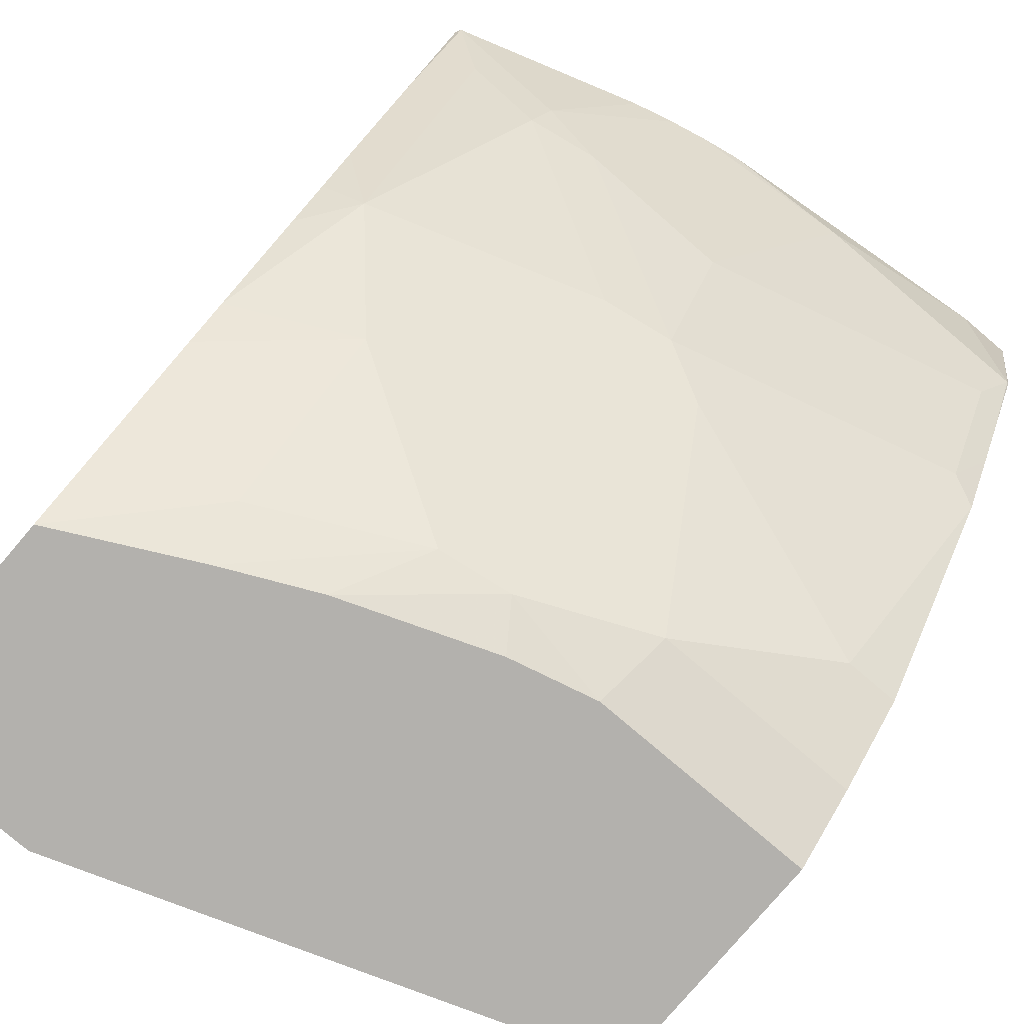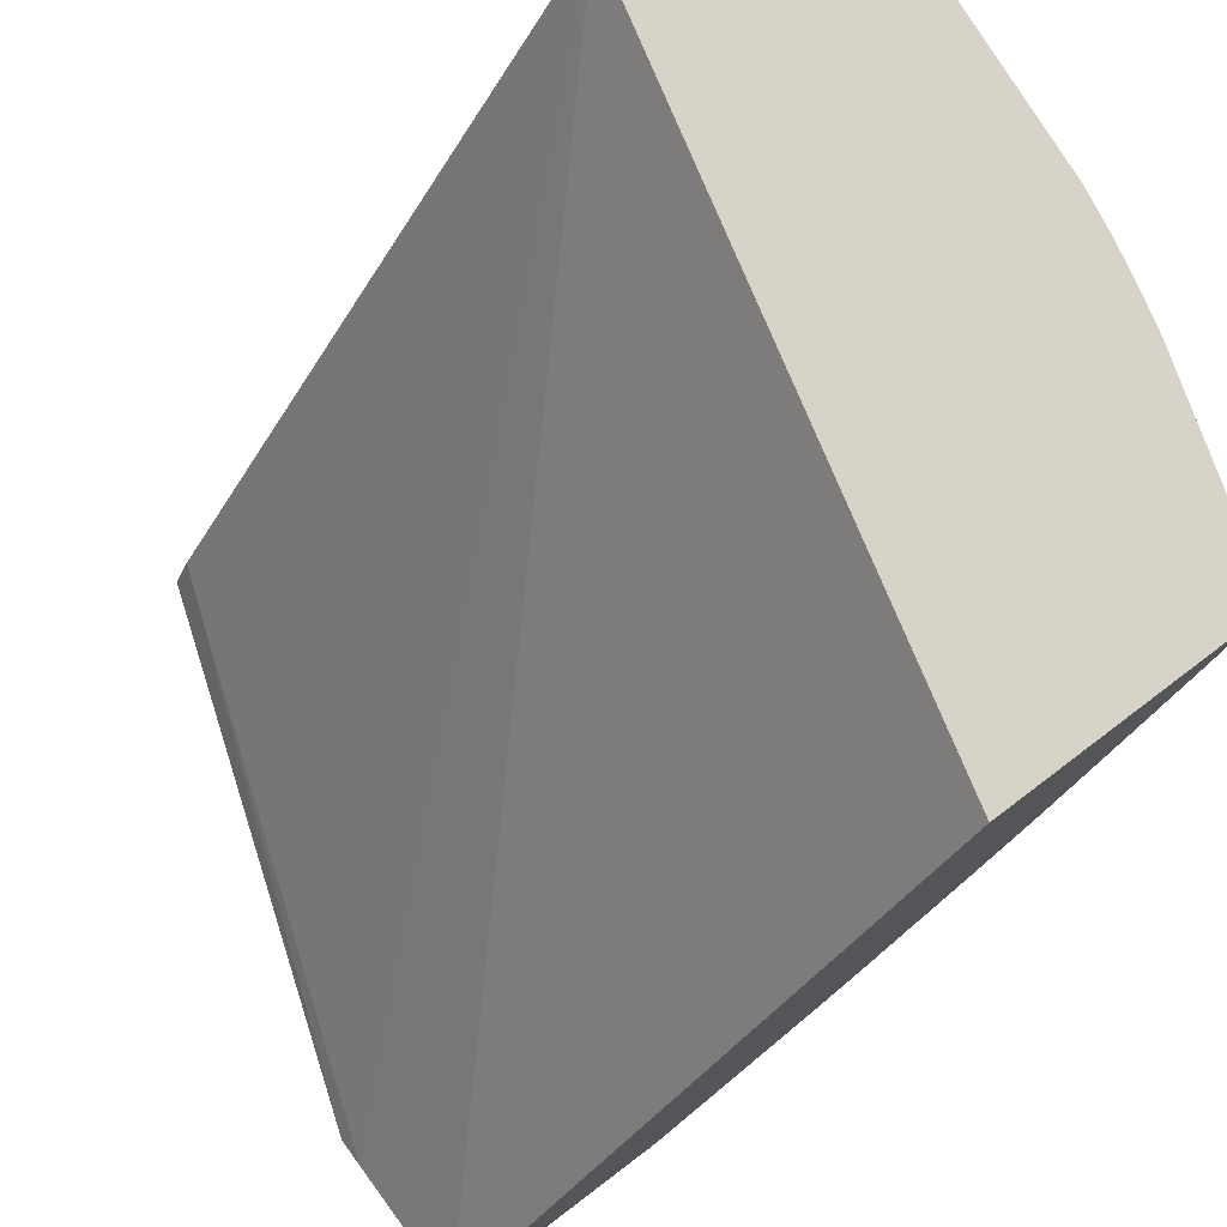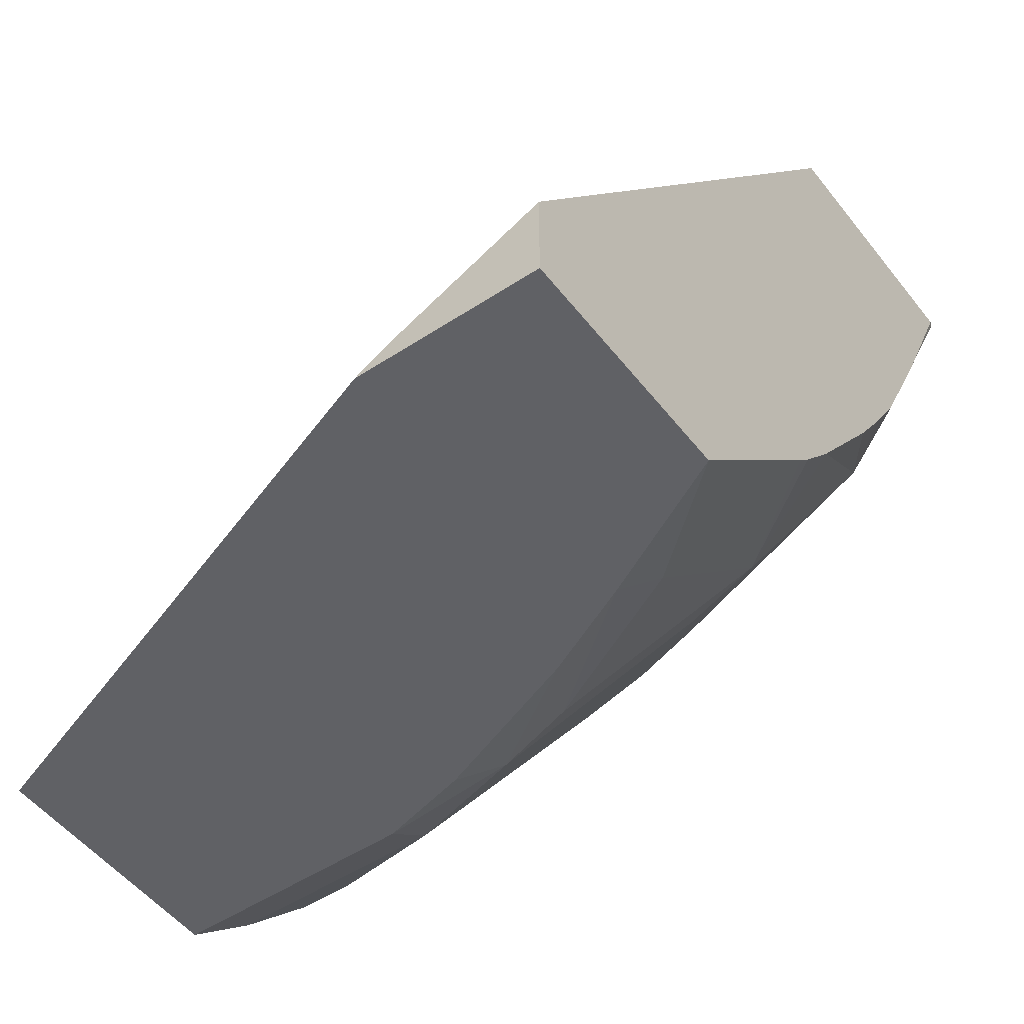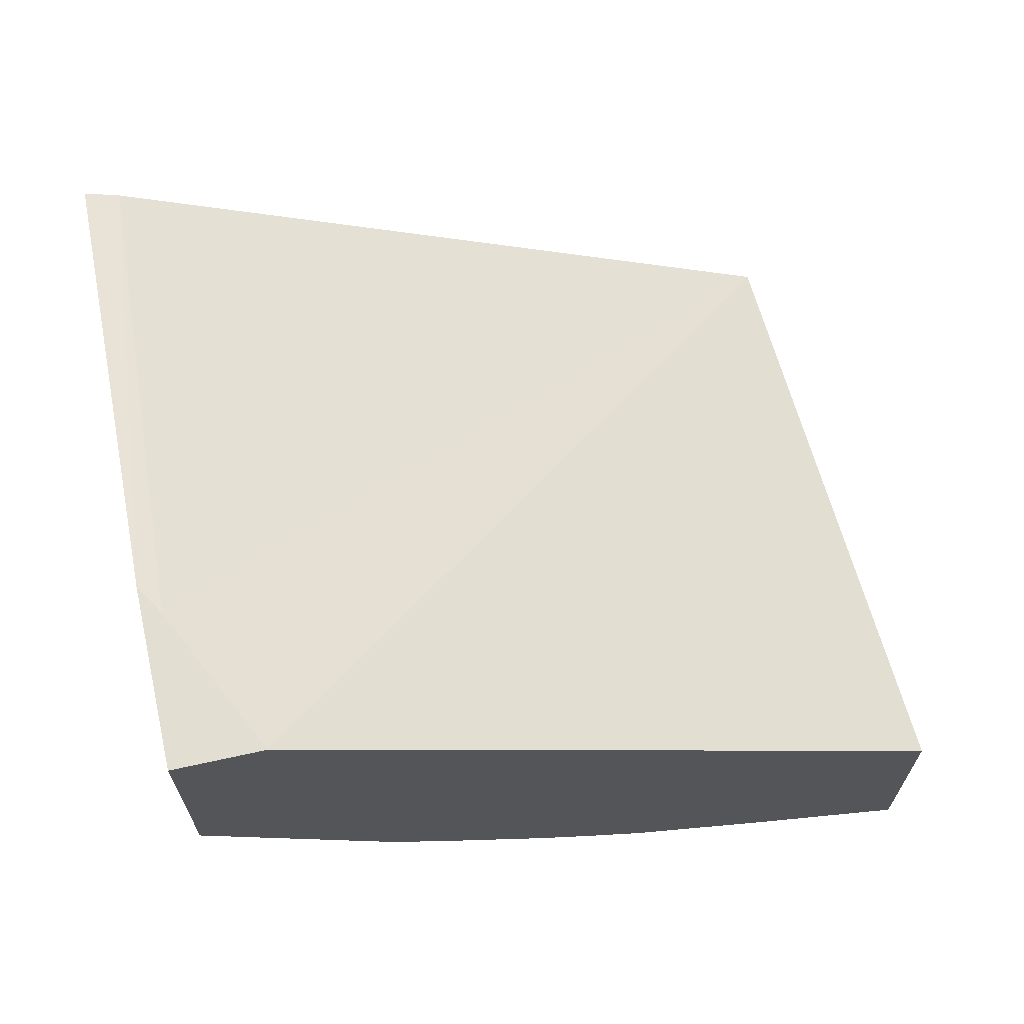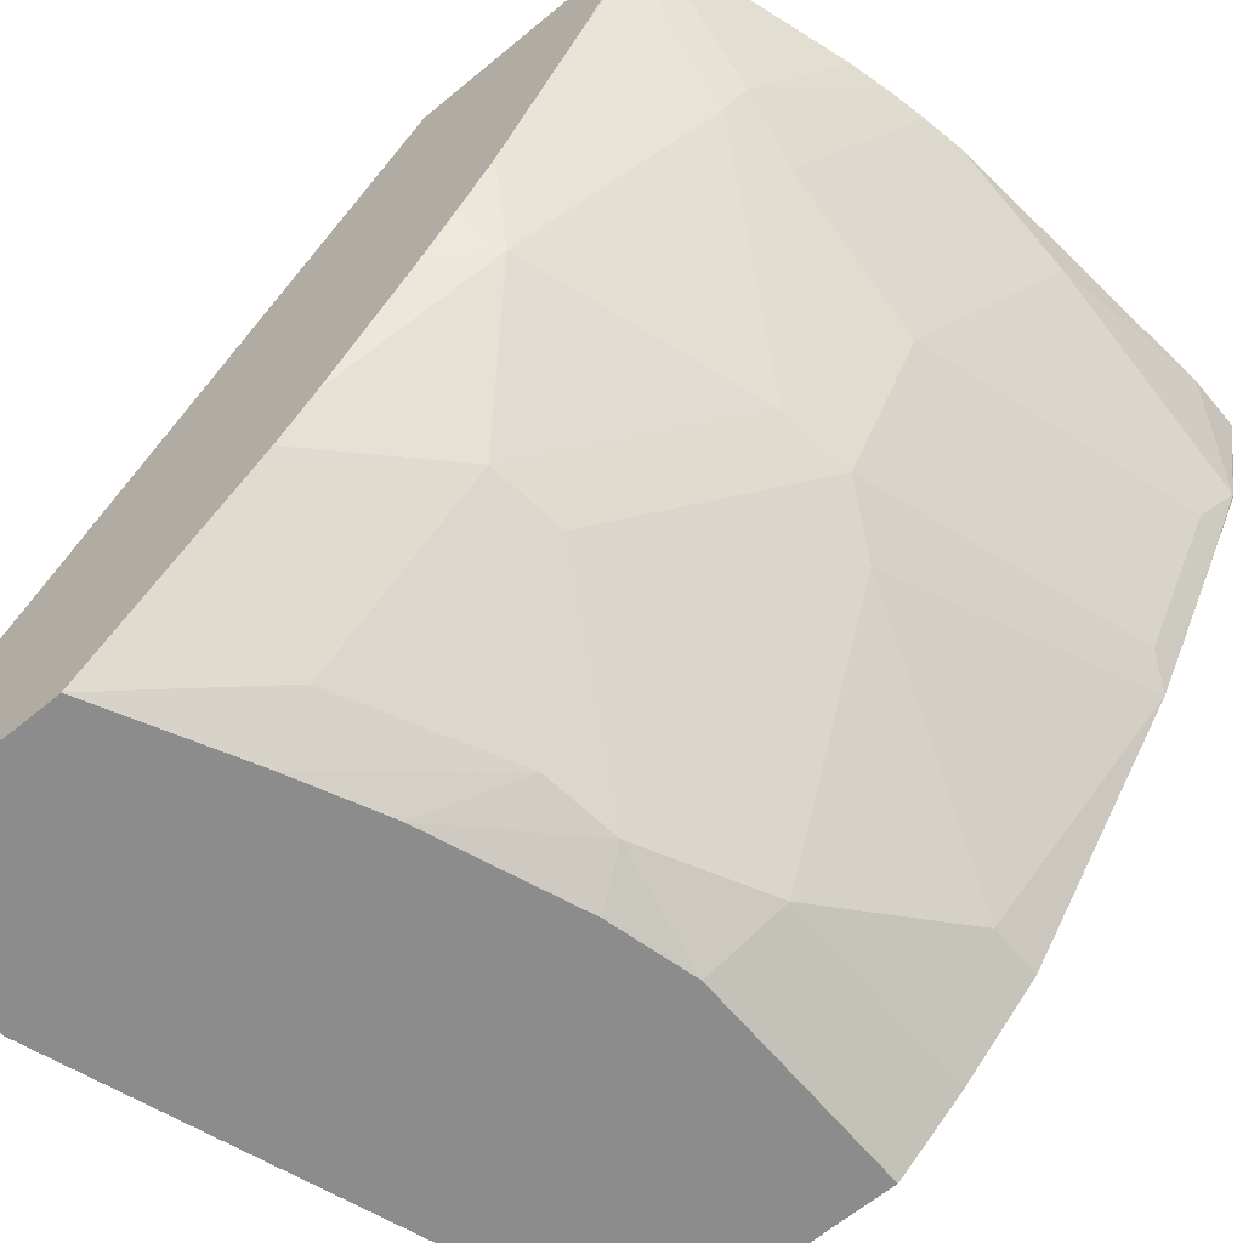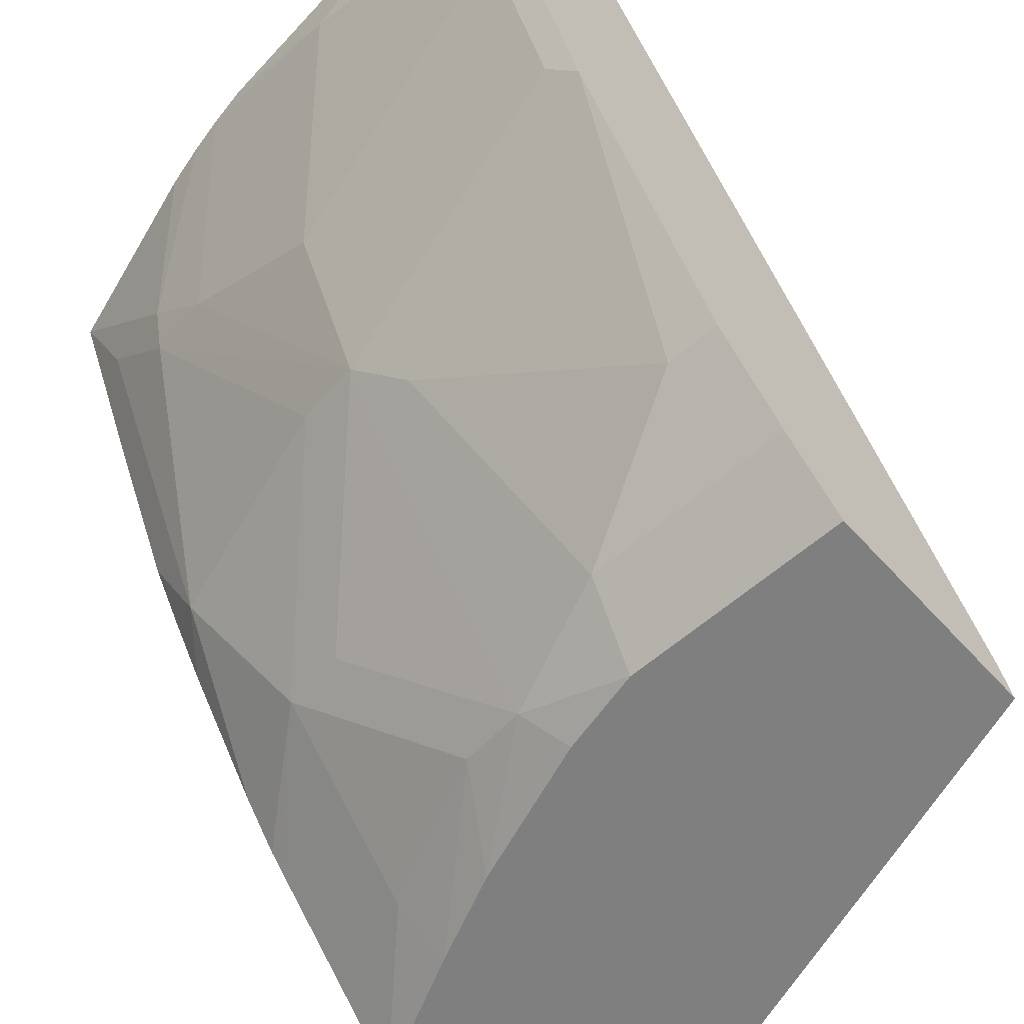
<metadata>
{"format":"obj","ext":"obj","renderer":"f3d","projection":"perspective","resolution":1024,"background":"white","views":[{"elev":-79.2,"azim":139.6,"up":"+Y"},{"elev":76.7,"azim":52.9,"up":"+Y"},{"elev":-49.8,"azim":36.1,"up":"+Y"},{"elev":68.0,"azim":77.6,"up":"+Z"},{"elev":-64.3,"azim":129.8,"up":"+Y"},{"elev":-59.7,"azim":-138.2,"up":"+Y"}]}
</metadata>
<code>
v -0.0007931 -0.4034 -0.5615
v 0.1055 -0.4034 -0.5615
v -0.0007931 -0.4034 -0.4525
v -0.0007931 -0.3755 -0.5935
v 0.1575 -0.3876 -0.5694
v 0.1452 -0.4034 -0.5514
v 0.09694 -0.3755 -0.5935
v 0.2383 -0.4034 -0.3682
v -0.0007931 -0.4006 -0.4539
v -0.0007931 -0.3392 -0.6299
v 0.1908 -0.3816 -0.5633
v 0.2144 -0.4034 -0.5252
v 0.1575 -0.2423 -0.6784
v 0.2302 -0.3149 -0.6057
v 0.2635 -0.3089 -0.5996
v 0.02424 -0.3392 -0.6299
v 0.1333 -0.2665 -0.6662
v 0.3189 -0.4034 -0.3682
v 0.252 -0.395 -0.3682
v -0.0007931 -0.3876 -0.4604
v -0.0007931 -0.2189 -0.7082
v 0.2635 -0.3452 -0.5633
v 0.2635 -0.3816 -0.527
v 0.2562 -0.4034 -0.5052
v 0.01213 -0.206 -0.7147
v 0.1575 -0.1696 -0.7147
v 0.2302 -0.1333 -0.7147
v 0.2635 -0.1272 -0.7087
v 0.1908 -0.2362 -0.6723
v 0.2271 -0.2725 -0.636
v 0.2998 -0.2362 -0.636
v 0.3189 -0.3014 -0.571
v 0.3189 -0.323 -0.5533
v 0.3189 -0.3291 -0.5472
v 0.3189 -0.4034 -0.473
v 0.3189 -0.3628 -0.3682
v -0.0007931 -0.0504 -0.6834
v -0.0007931 -0.1801 -0.7277
v 0.01213 -0.1333 -0.751
v 0.1454 -0.1454 -0.7268
v 0.218 -0.109 -0.7268
v 0.2589 -0.109 -0.7177
v 0.2998 -0.09086 -0.7087
v 0.2998 -0.1636 -0.6723
v 0.3176 -0.0504 -0.7177
v 0.3189 -0.1944 -0.645
v 0.3189 -0.221 -0.6283
v 0.3189 -0.2473 -0.6108
v 0.3189 -0.347 -0.3798
v 0.3189 -0.0504 -0.6002
v -0.0007931 -0.0504 -0.7743
v -0.0007931 -0.1462 -0.7446
v 2.058e-05 -0.109 -0.7632
v 0.1091 -0.07269 -0.7632
v 0.1938 -0.06059 -0.751
v 0.2059 -0.0504 -0.7523
v 0.2261 -0.0504 -0.7471
v 0.3189 -0.1218 -0.6814
v 0.3189 -0.0504 -0.7151
v 0.02521 -0.0504 -0.7743
v -0.0007931 -0.1089 -0.763
v 0.1694 -0.0504 -0.7597
v 0.1887 -0.0504 -0.7561
f 27 40 41
f 27 41 42
f 27 42 28
f 28 43 44
f 28 44 31
f 31 47 48
f 28 42 45
f 28 45 43
f 29 31 30
f 31 46 47
f 31 48 32
f 28 31 29
f 26 40 27
f 21 38 25
f 26 39 53
f 25 39 26
f 25 38 39
f 23 35 24
f 22 35 23
f 19 37 20
f 19 36 37
f 18 49 36
f 18 50 49
f 18 59 50
f 18 58 59
f 31 44 46
f 18 46 58
f 26 53 40
f 36 49 37
f 41 56 42
f 37 59 45
f 18 47 46
f 55 63 56
f 54 63 55
f 54 62 63
f 54 60 62
f 53 60 54
f 52 61 53
f 51 53 61
f 51 60 53
f 45 59 58
f 44 58 46
f 43 45 58
f 43 58 44
f 37 50 59
f 42 57 45
f 41 55 56
f 41 54 55
f 40 54 41
f 40 53 54
f 38 53 39
f 38 52 53
f 37 49 50
f 37 60 51
f 37 62 60
f 37 63 62
f 37 56 63
f 37 57 56
f 37 45 57
f 42 56 57
f 18 48 47
f 1 6 12
f 18 33 32
f 5 17 13
f 5 7 17
f 5 12 6
f 5 11 12
f 4 16 7
f 4 10 16
f 3 8 9
f 2 7 5
f 2 5 6
f 1 7 2
f 1 4 7
f 1 10 4
f 1 21 10
f 1 38 21
f 1 52 38
f 1 61 52
f 1 51 61
f 1 37 51
f 1 20 37
f 18 32 48
f 1 3 9
f 1 8 3
f 1 18 8
f 1 35 18
f 1 24 35
f 1 12 24
f 1 2 6
f 5 13 14
f 5 14 15
f 1 9 20
f 7 16 17
f 5 15 11
f 18 34 33
f 18 35 34
f 17 21 25
f 15 35 22
f 15 34 35
f 15 33 34
f 15 32 33
f 15 31 32
f 15 30 31
f 13 15 14
f 13 30 15
f 13 29 30
f 16 21 17
f 13 27 28
f 13 28 29
f 8 36 19
f 8 18 36
f 8 20 9
f 10 21 16
f 11 22 23
f 8 19 20
f 11 24 12
f 11 15 22
f 13 17 25
f 13 25 26
f 13 26 27
f 11 23 24

</code>
